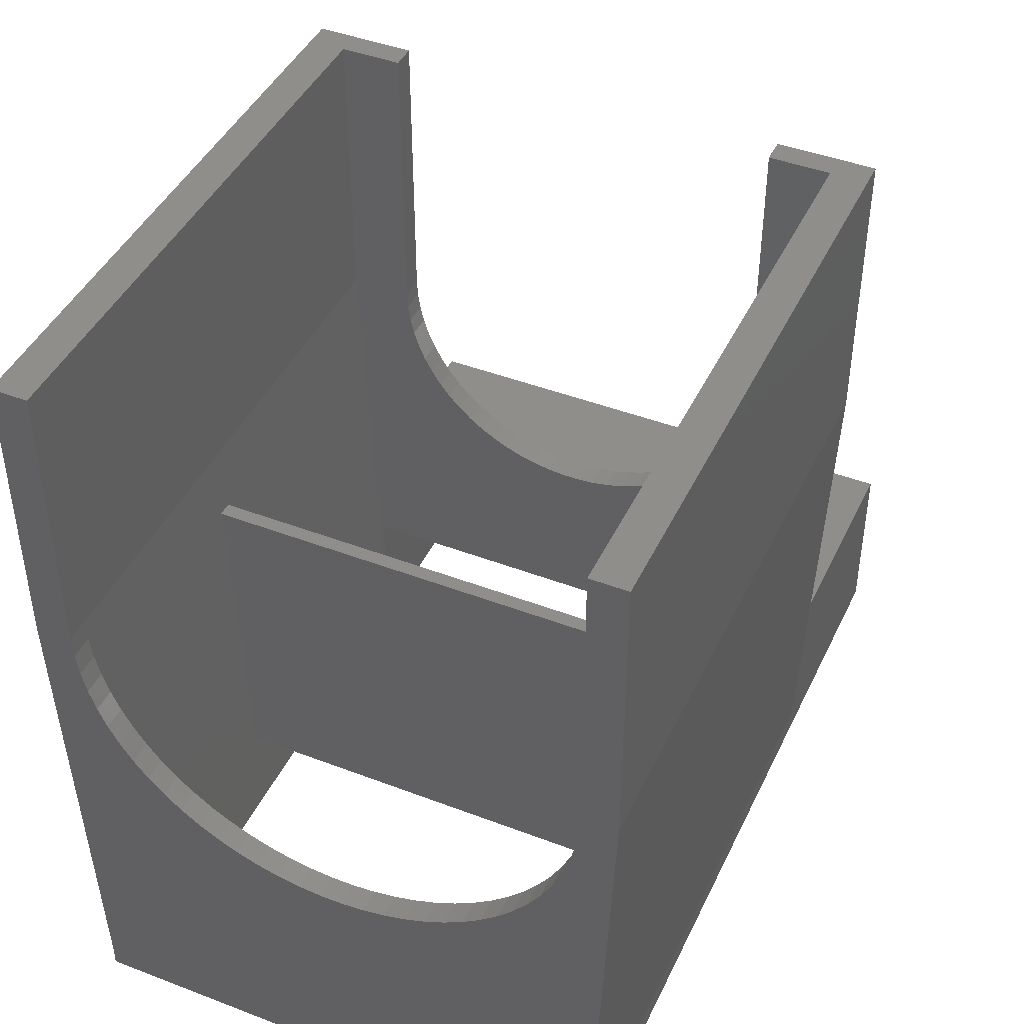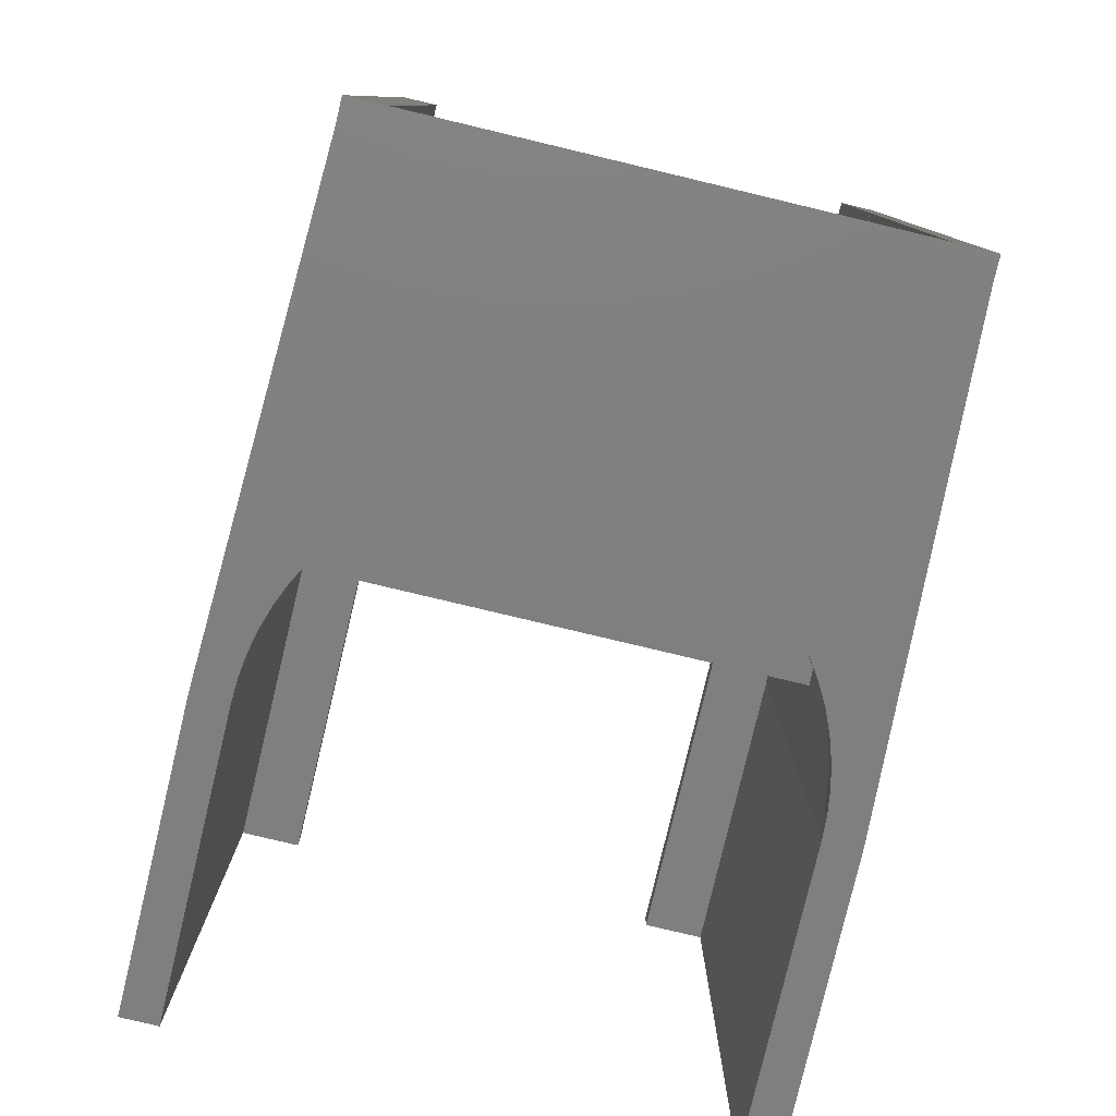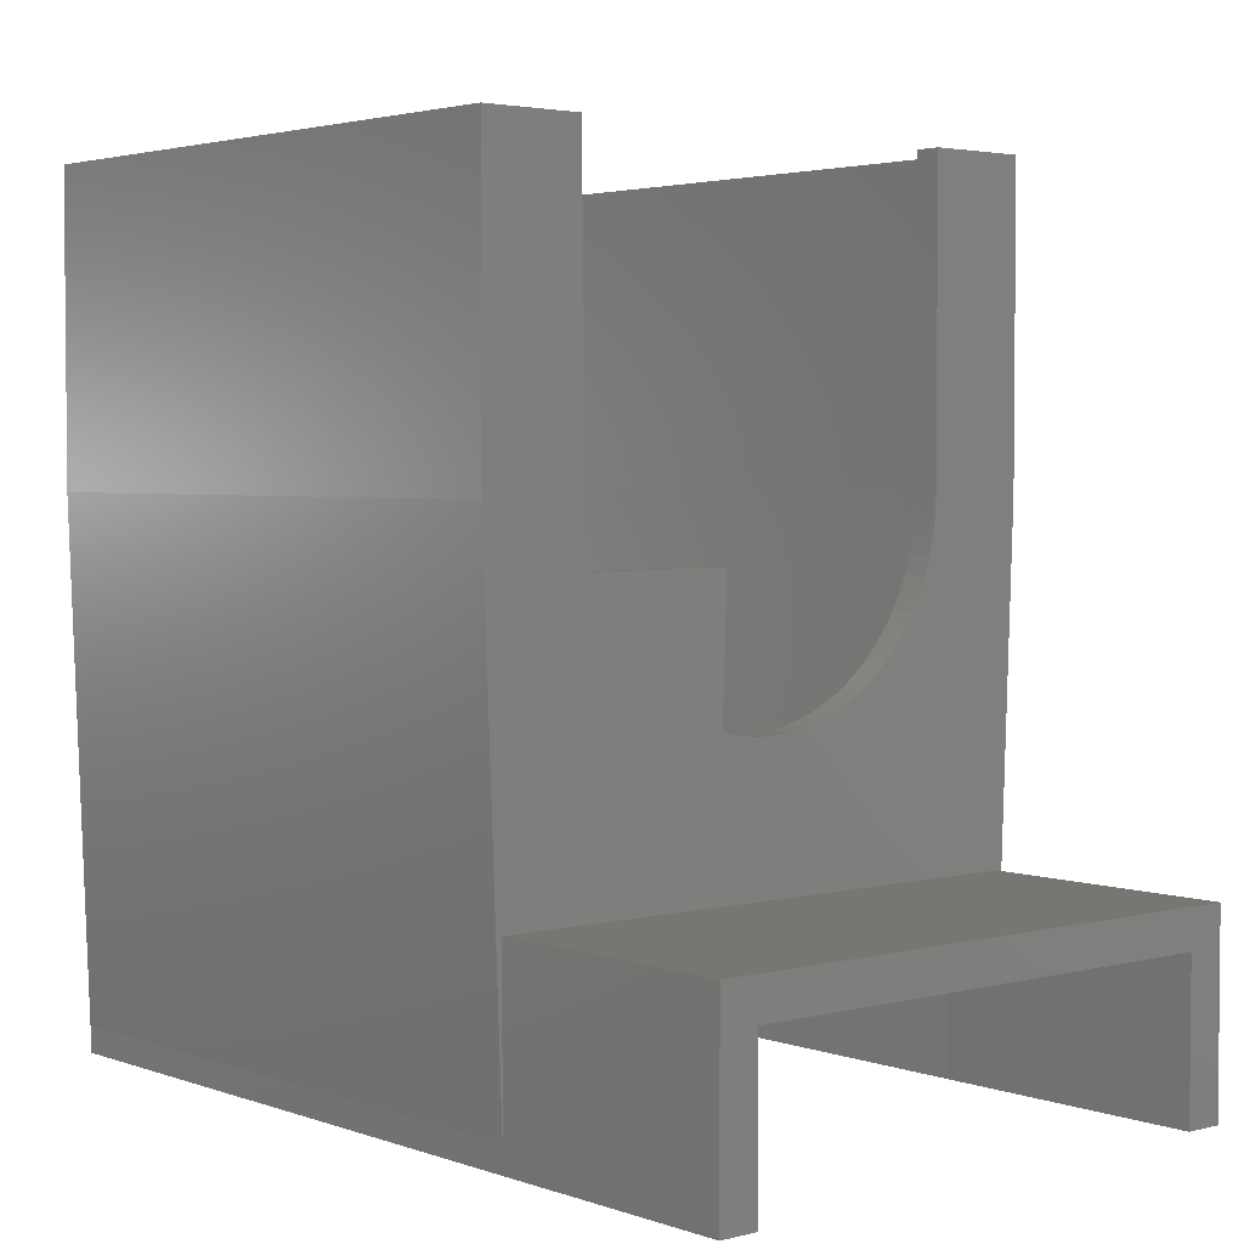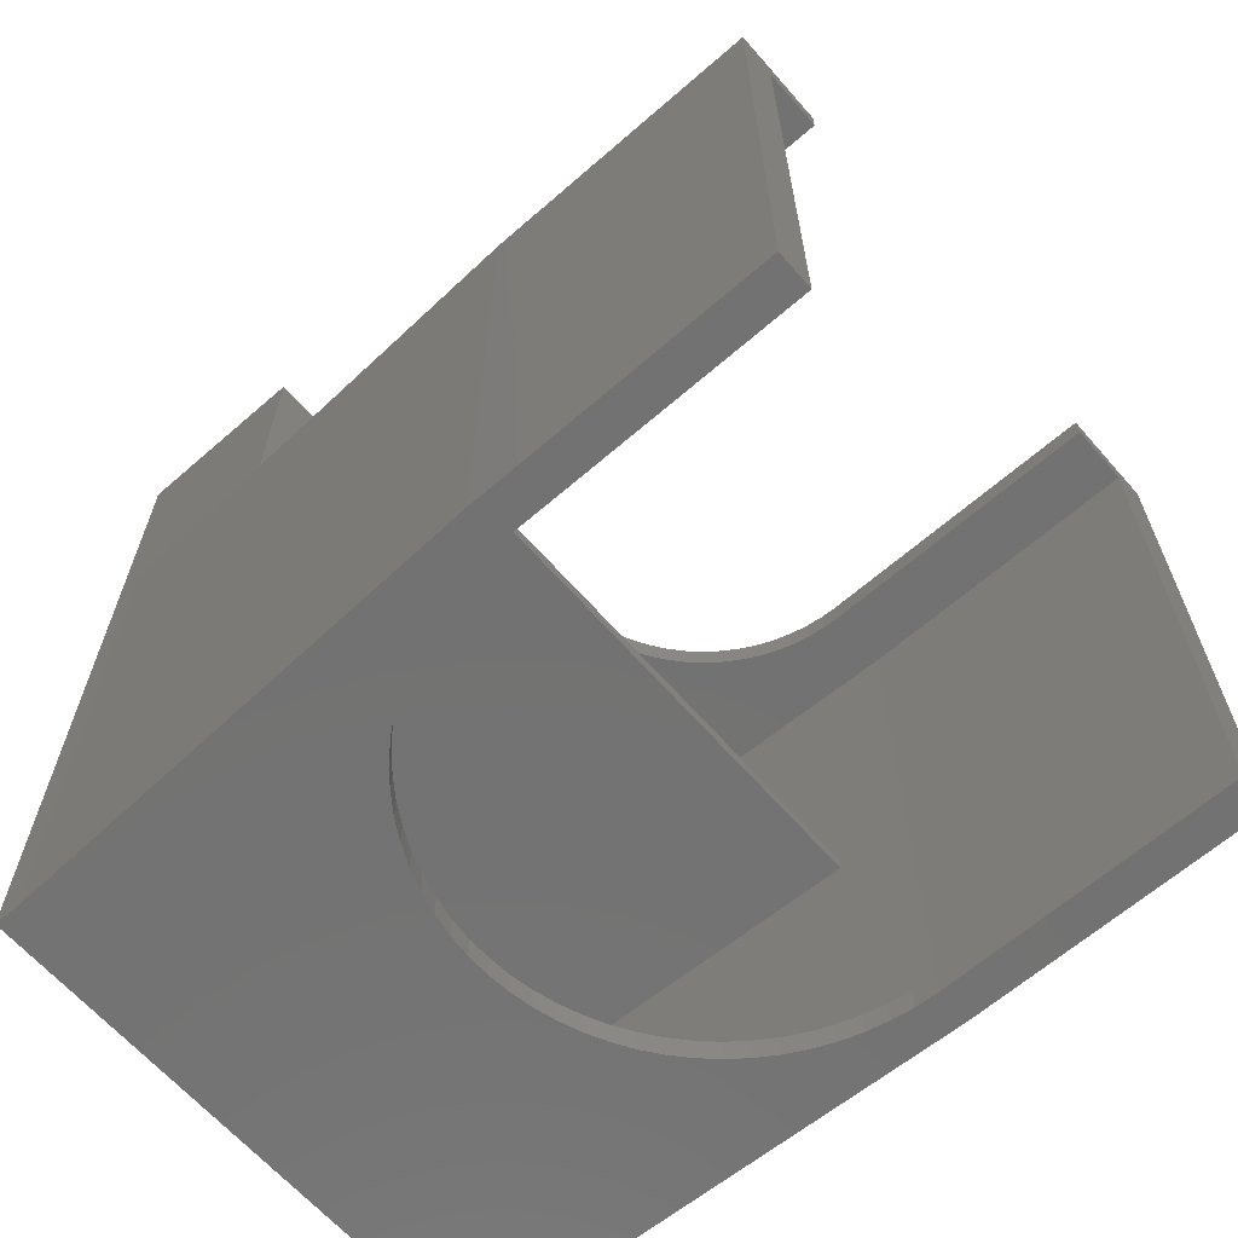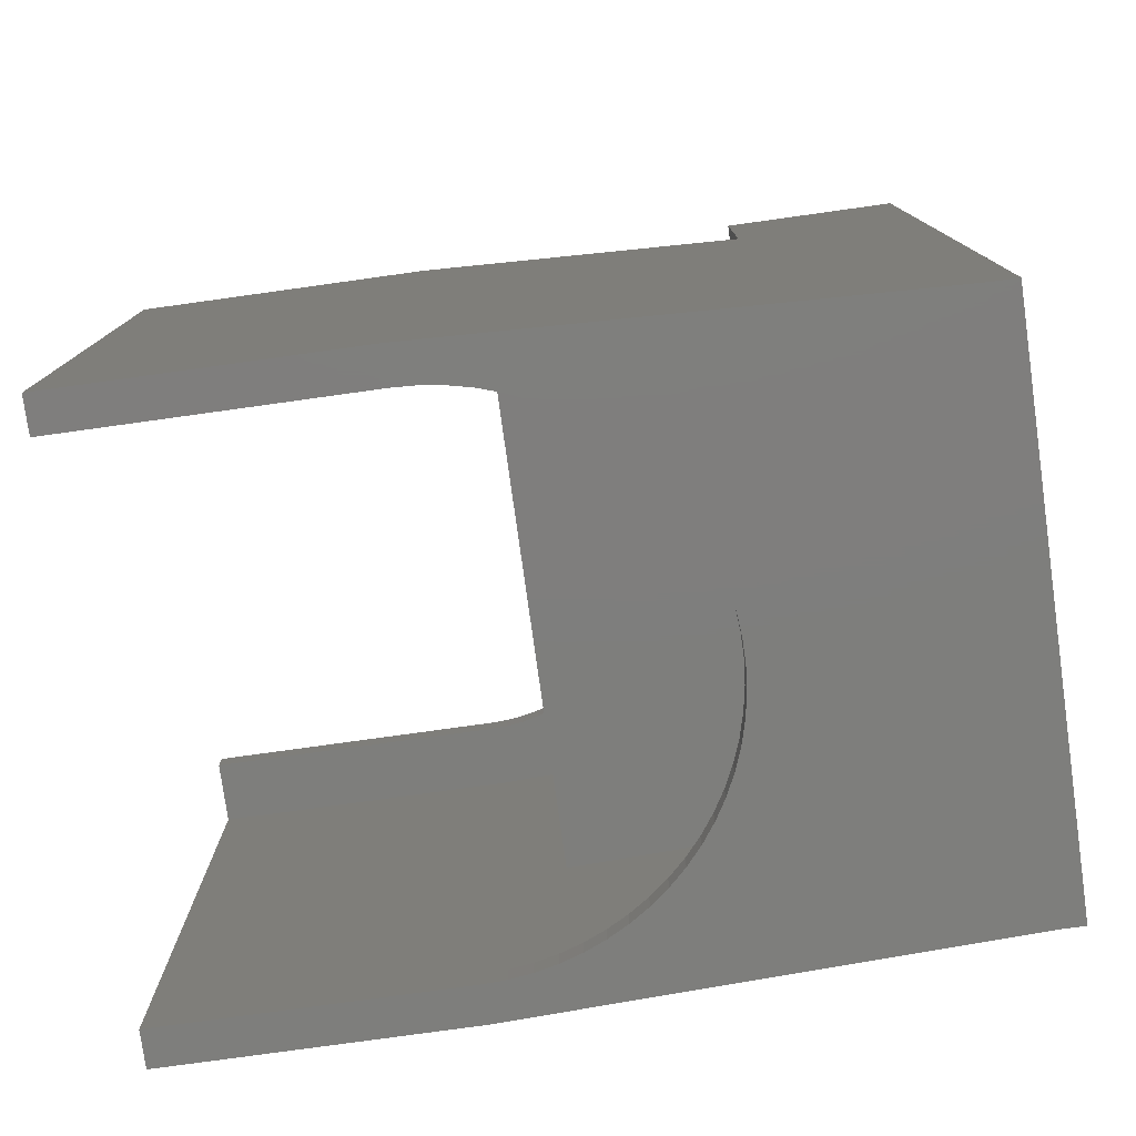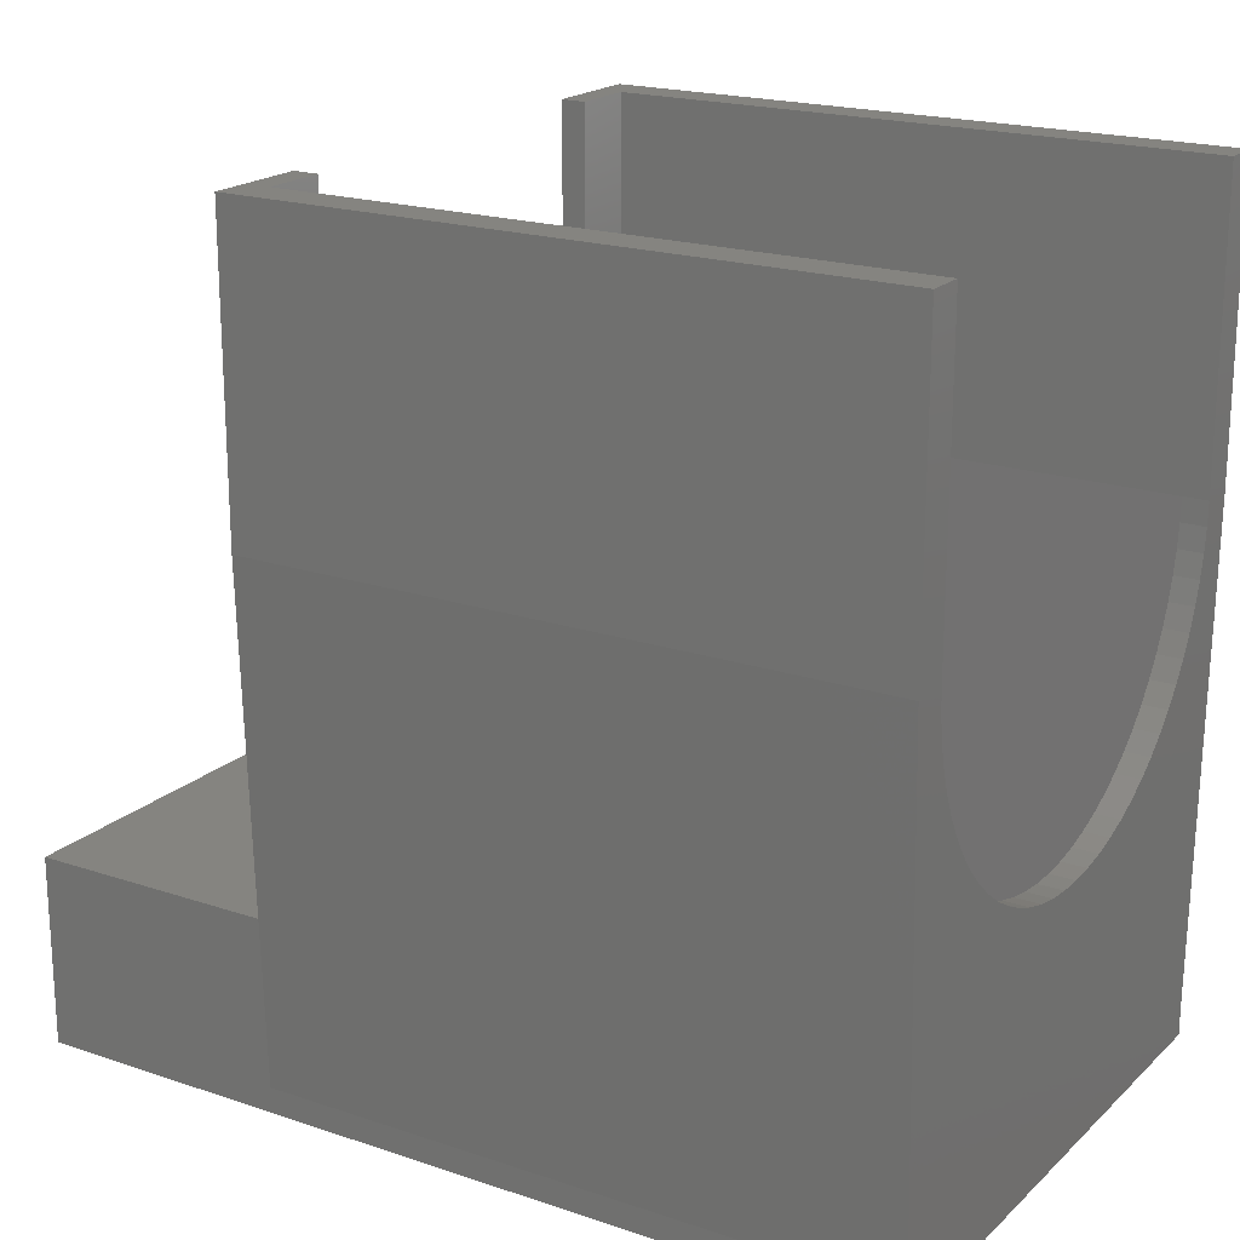
<metadata>
{"format":"stl","ext":"stl","renderer":"f3d","projection":"perspective","resolution":1024,"background":"white","views":[{"elev":43.8,"azim":-155.8,"up":"+Y"},{"elev":-79.8,"azim":-13.4,"up":"+Z"},{"elev":3.2,"azim":-40.4,"up":"+Y"},{"elev":-64.5,"azim":131.2,"up":"+Z"},{"elev":-78.0,"azim":-82.1,"up":"+Z"},{"elev":19.7,"azim":121.9,"up":"+Y"}]}
</metadata>
<code>
# stl→obj: 192 verts, 388 faces
v -12 0 0
v -12 12 25
v -12 12 0
v -12 0 25
v -8 0 25
v -8 12 25
v -11.25 -13.5 25
v -11.25 -20 25
v 8 0 25
v 12 0 25
v 12 12 25
v 8 12 25
v 7.968 -0.7171 25
v 7.871 -1.428 25
v 7.712 -2.128 25
v 7.49 -2.811 25
v 7.208 -3.471 25
v 11.25 -13.5 25
v 6.868 -4.103 25
v 6.472 -4.702 25
v 6.025 -5.264 25
v 5.529 -5.782 25
v 4.988 -6.255 25
v 4.407 -6.677 25
v 3.791 -7.045 25
v 3.144 -7.356 25
v 2.472 -7.608 25
v 1.78 -7.799 25
v 1.074 -7.928 25
v 0.3589 -7.992 25
v -0.3589 -7.992 25
v -1.074 -7.928 25
v -1.78 -7.799 25
v -2.472 -7.608 25
v -3.144 -7.356 25
v -3.791 -7.045 25
v -4.407 -6.677 25
v -4.988 -6.255 25
v -5.529 -5.782 25
v -6.025 -5.264 25
v -6.472 -4.702 25
v -6.868 -4.103 25
v -7.208 -3.471 25
v -7.49 -2.811 25
v -7.712 -2.128 25
v -7.871 -1.428 25
v -7.968 -0.7171 25
v 11.25 -20 25
v 12 12 0
v 12 0 0
v 10.5 12 24
v 10.5 12 0
v 8 12 24
v -10.5 12 24
v -8 12 24
v -10.5 12 0
v 0.4711 -10.49 0
v 11.25 -20 0
v 11.25 -21 0
v 10.46 -0.9412 0
v 10.5 0 0
v 10.33 -1.875 0
v 10.12 -2.793 0
v 9.83 -3.689 0
v 9.46 -4.556 0
v 9.014 -5.385 0
v 8.495 -6.172 0
v 7.907 -6.908 0
v 7.256 -7.589 0
v 6.547 -8.209 0
v 5.784 -8.763 0
v 4.976 -9.246 0
v 4.127 -9.655 0
v 3.245 -9.986 0
v 2.336 -10.24 0
v 1.409 -10.4 0
v -0.4711 -10.49 0
v -11.25 -21 0
v -11.25 -20 0
v -1.409 -10.4 0
v -2.336 -10.24 0
v -3.245 -9.986 0
v -4.127 -9.655 0
v -4.976 -9.246 0
v -5.784 -8.763 0
v -6.547 -8.209 0
v -7.256 -7.589 0
v -7.907 -6.908 0
v -8.495 -6.172 0
v -9.014 -5.385 0
v -9.46 -4.556 0
v -9.83 -3.689 0
v -10.12 -2.793 0
v -10.33 -1.875 0
v -10.46 -0.9412 0
v -10.5 0 0
v -11.25 -13.5 35
v -11.25 -21 35
v 11.25 -13.5 35
v 9.75 -15 35
v 11.25 -21 35
v -9.75 -15 35
v -9.75 -21 35
v 9.75 -21 35
v -9.75 -21 24
v -9.75 -21 1
v 9.75 -21 1
v 9.75 -21 24
v 10.39 -3 11.6
v 10.5 0 1
v 10.39 -3 11
v 9.893 -17 11
v 9.893 -17 11.6
v 10.5 0 24
v -10.5 0 24
v -9.75 -15 24
v 7.968 -0.7171 24
v 8 0 24
v 7.871 -1.428 24
v 7.712 -2.128 24
v 7.49 -2.811 24
v 7.208 -3.471 24
v 9.75 -15 24
v 6.868 -4.103 24
v 6.472 -4.702 24
v 6.025 -5.264 24
v 5.529 -5.782 24
v 4.988 -6.255 24
v 4.407 -6.677 24
v 3.791 -7.045 24
v 3.144 -7.356 24
v 2.472 -7.608 24
v 1.78 -7.799 24
v 1.074 -7.928 24
v 0.3589 -7.992 24
v -0.3589 -7.992 24
v -1.074 -7.928 24
v -1.78 -7.799 24
v -2.472 -7.608 24
v -3.144 -7.356 24
v -3.791 -7.045 24
v -4.407 -6.677 24
v -4.988 -6.255 24
v -5.529 -5.782 24
v -6.025 -5.264 24
v -6.472 -4.702 24
v -6.868 -4.103 24
v -7.208 -3.471 24
v -7.49 -2.811 24
v -7.712 -2.128 24
v -7.871 -1.428 24
v -7.968 -0.7171 24
v -8 0 24
v -10.39 -3 11.6
v -10.5 0 1
v -9.893 -17 11.6
v -10.39 -3 11
v -9.893 -17 11
v 10.46 -0.9412 1
v 10.33 -1.875 1
v 10.12 -2.793 1
v 9.83 -3.689 1
v 9.46 -4.556 1
v 9.014 -5.385 1
v 8.495 -6.172 1
v 7.907 -6.908 1
v 7.256 -7.589 1
v 6.547 -8.209 1
v 5.784 -8.763 1
v 4.976 -9.246 1
v 4.127 -9.655 1
v 3.245 -9.986 1
v 2.336 -10.24 1
v 1.409 -10.4 1
v 0.4711 -10.49 1
v -0.4711 -10.49 1
v -1.409 -10.4 1
v -2.336 -10.24 1
v -3.245 -9.986 1
v -4.127 -9.655 1
v -4.976 -9.246 1
v -5.784 -8.763 1
v -6.547 -8.209 1
v -7.256 -7.589 1
v -7.907 -6.908 1
v -8.495 -6.172 1
v -9.014 -5.385 1
v -9.46 -4.556 1
v -9.83 -3.689 1
v -10.12 -2.793 1
v -10.33 -1.875 1
v -10.46 -0.9412 1
f 1 2 3
f 2 1 4
f 4 5 6
f 4 6 2
f 5 4 7
f 7 4 8
f 9 10 11
f 9 11 12
f 13 10 9
f 14 10 13
f 15 10 14
f 16 10 15
f 17 10 16
f 10 17 18
f 19 18 17
f 20 18 19
f 21 18 20
f 22 18 21
f 23 18 22
f 24 18 23
f 25 18 24
f 26 18 25
f 27 18 26
f 28 18 27
f 29 18 28
f 30 18 29
f 31 18 30
f 7 31 32
f 7 32 33
f 7 33 34
f 7 34 35
f 31 7 18
f 36 7 35
f 37 7 36
f 38 7 37
f 39 7 38
f 40 7 39
f 41 7 40
f 42 7 41
f 43 7 42
f 44 7 43
f 45 7 44
f 46 7 45
f 47 7 46
f 7 47 5
f 10 18 48
f 10 49 11
f 49 10 50
f 11 51 12
f 49 51 11
f 51 49 52
f 12 51 53
f 54 6 55
f 6 54 2
f 3 54 56
f 54 3 2
f 57 58 59
f 58 60 61
f 58 62 60
f 58 63 62
f 58 64 63
f 58 65 64
f 58 66 65
f 58 67 66
f 58 68 67
f 58 69 68
f 58 70 69
f 58 71 70
f 58 72 71
f 58 73 72
f 58 74 73
f 58 75 74
f 58 76 75
f 58 57 76
f 59 77 57
f 78 77 59
f 79 77 78
f 77 79 80
f 80 79 81
f 82 79 83
f 83 79 84
f 81 79 82
f 84 79 85
f 85 79 86
f 86 79 87
f 87 79 88
f 88 79 89
f 89 79 90
f 90 79 91
f 91 79 92
f 1 92 79
f 92 1 93
f 93 1 94
f 94 1 95
f 95 1 96
f 96 1 56
f 56 1 3
f 61 50 58
f 50 61 49
f 49 61 52
f 79 4 1
f 4 79 8
f 48 50 10
f 50 48 58
f 79 78 8
f 8 97 7
f 8 98 97
f 98 8 78
f 99 100 101
f 99 102 100
f 97 102 99
f 98 102 97
f 102 98 103
f 101 100 104
f 99 48 18
f 101 48 99
f 59 48 101
f 48 59 58
f 18 97 99
f 97 18 7
f 98 105 103
f 78 105 98
f 106 78 107
f 105 78 106
f 108 101 104
f 59 108 107
f 108 59 101
f 59 107 78
f 109 110 111
f 110 112 111
f 112 107 113
f 107 112 110
f 110 109 114
f 113 114 109
f 113 108 114
f 108 113 107
f 105 115 116
f 114 117 118
f 114 119 117
f 114 120 119
f 114 121 120
f 114 122 121
f 123 124 122
f 123 125 124
f 123 126 125
f 123 127 126
f 123 128 127
f 123 129 128
f 123 130 129
f 123 131 130
f 123 132 131
f 123 133 132
f 123 134 133
f 123 135 134
f 123 136 135
f 116 136 123
f 136 116 137
f 137 116 138
f 138 116 139
f 139 116 140
f 140 116 141
f 116 142 141
f 116 143 142
f 116 144 143
f 116 145 144
f 116 146 145
f 116 147 146
f 116 148 147
f 115 148 116
f 148 115 149
f 149 115 150
f 150 115 151
f 151 115 152
f 152 115 153
f 153 115 55
f 55 115 54
f 123 114 108
f 122 114 123
f 114 118 51
f 51 118 53
f 115 154 155
f 115 156 154
f 106 156 105
f 105 156 115
f 157 155 154
f 158 155 157
f 158 106 155
f 156 106 158
f 159 107 110
f 160 107 159
f 161 107 160
f 162 107 161
f 163 107 162
f 164 107 163
f 165 107 164
f 166 107 165
f 167 107 166
f 168 107 167
f 169 107 168
f 170 107 169
f 171 107 170
f 172 107 171
f 173 107 172
f 174 107 173
f 175 107 174
f 176 107 175
f 106 176 177
f 106 177 178
f 106 178 179
f 106 179 180
f 106 180 181
f 106 181 182
f 106 182 183
f 176 106 107
f 184 106 183
f 185 106 184
f 186 106 185
f 187 106 186
f 188 106 187
f 189 106 188
f 190 106 189
f 191 106 190
f 192 106 191
f 106 192 155
f 103 116 102
f 116 103 105
f 108 100 123
f 100 108 104
f 116 100 102
f 100 116 123
f 155 54 115
f 54 155 56
f 56 155 96
f 110 52 61
f 52 110 51
f 51 110 114
f 5 55 6
f 55 5 153
f 121 15 120
f 15 121 16
f 118 12 53
f 12 118 9
f 143 39 38
f 39 143 144
f 127 21 126
f 21 127 22
f 119 13 117
f 13 119 14
f 42 148 43
f 148 42 147
f 130 26 25
f 26 130 131
f 43 149 44
f 149 43 148
f 40 146 41
f 146 40 145
f 45 151 46
f 151 45 150
f 47 153 5
f 153 47 152
f 127 23 22
f 23 127 128
f 128 24 23
f 24 128 129
f 131 27 26
f 27 131 132
f 122 16 121
f 16 122 17
f 126 20 125
f 20 126 21
f 117 9 118
f 9 117 13
f 141 37 36
f 37 141 142
f 136 32 31
f 32 136 137
f 39 145 40
f 145 39 144
f 44 150 45
f 150 44 149
f 46 152 47
f 152 46 151
f 129 25 24
f 25 129 130
f 132 28 27
f 28 132 133
f 133 29 28
f 29 133 134
f 135 31 30
f 31 135 136
f 124 17 122
f 17 124 19
f 120 14 119
f 14 120 15
f 125 19 124
f 19 125 20
f 142 38 37
f 38 142 143
f 140 36 35
f 36 140 141
f 137 33 32
f 33 137 138
f 139 35 34
f 35 139 140
f 138 34 33
f 34 138 139
f 41 147 42
f 147 41 146
f 134 30 29
f 30 134 135
f 68 165 67
f 165 68 166
f 188 92 189
f 92 188 91
f 82 180 179
f 180 82 83
f 192 96 155
f 96 192 95
f 60 110 61
f 110 60 159
f 83 181 180
f 181 83 84
f 86 184 183
f 184 86 87
f 70 169 168
f 169 70 71
f 71 170 169
f 170 71 72
f 72 171 170
f 171 72 73
f 67 164 66
f 164 67 165
f 63 160 62
f 160 63 161
f 185 89 186
f 89 185 88
f 186 90 187
f 90 186 89
f 80 178 177
f 178 80 81
f 85 183 182
f 183 85 86
f 84 182 181
f 182 84 85
f 184 88 185
f 88 184 87
f 69 166 68
f 166 69 167
f 69 168 167
f 168 69 70
f 76 175 174
f 175 76 57
f 66 163 65
f 163 66 164
f 65 162 64
f 162 65 163
f 64 161 63
f 161 64 162
f 187 91 188
f 91 187 90
f 191 95 192
f 95 191 94
f 190 94 191
f 94 190 93
f 189 93 190
f 93 189 92
f 62 159 60
f 159 62 160
f 77 177 176
f 177 77 80
f 57 176 175
f 176 57 77
f 81 179 178
f 179 81 82
f 74 173 172
f 173 74 75
f 75 174 173
f 174 75 76
f 73 172 171
f 172 73 74
f 109 156 113
f 156 109 154
f 111 154 109
f 154 111 157
f 158 111 112
f 111 158 157
f 158 113 156
f 113 158 112

</code>
